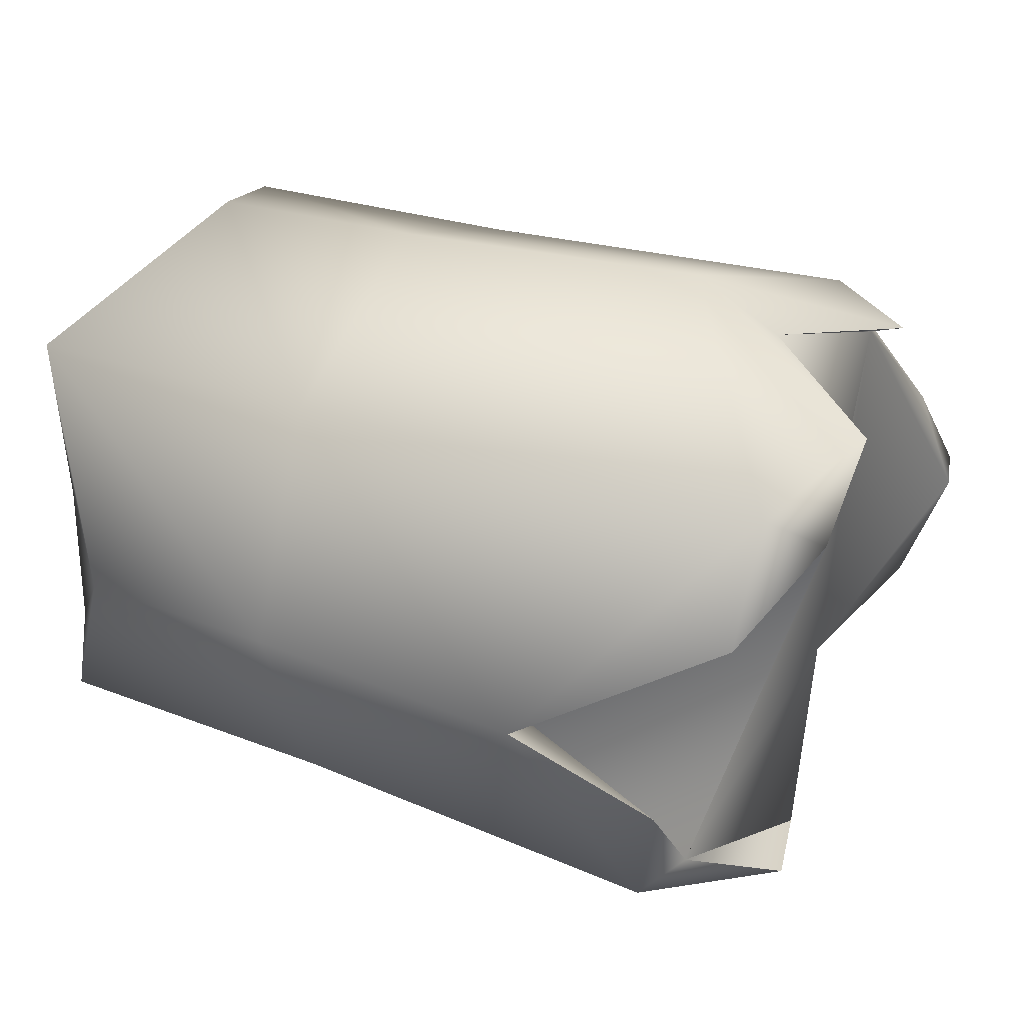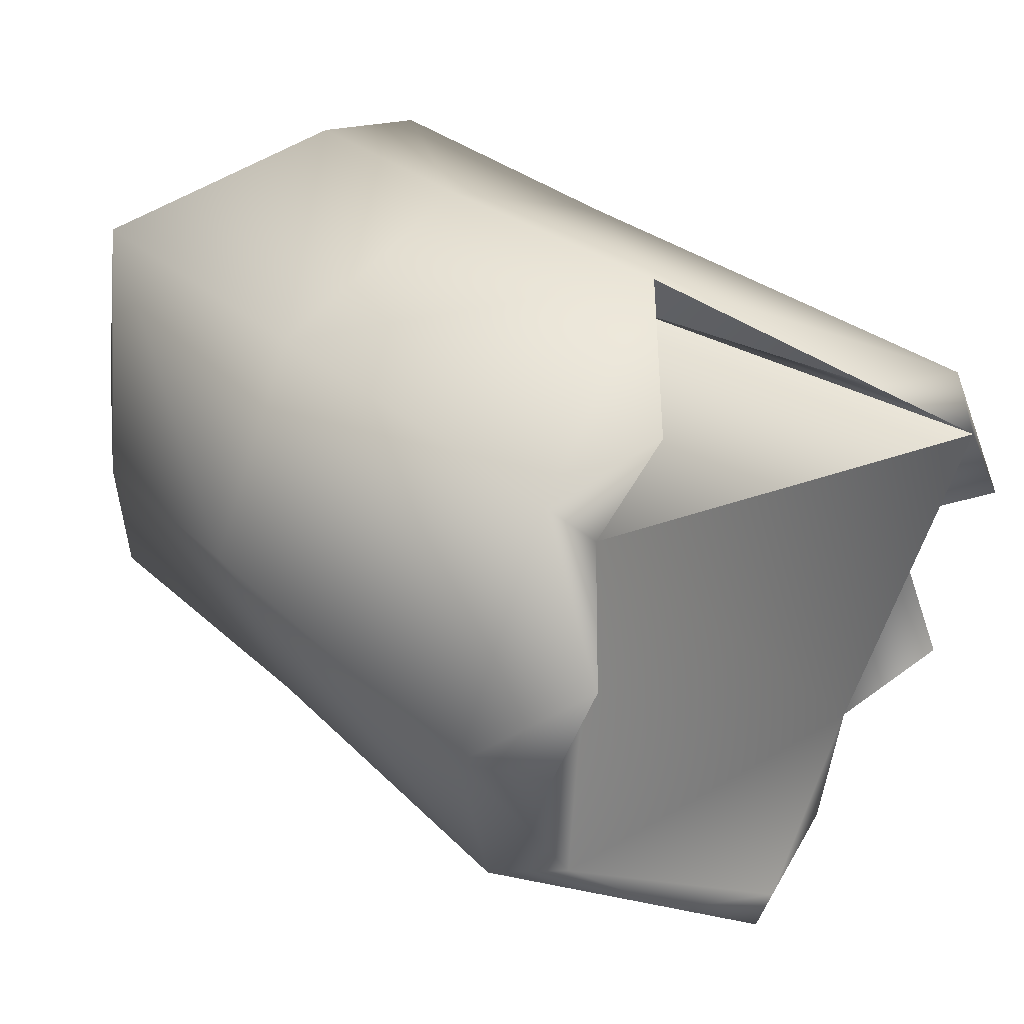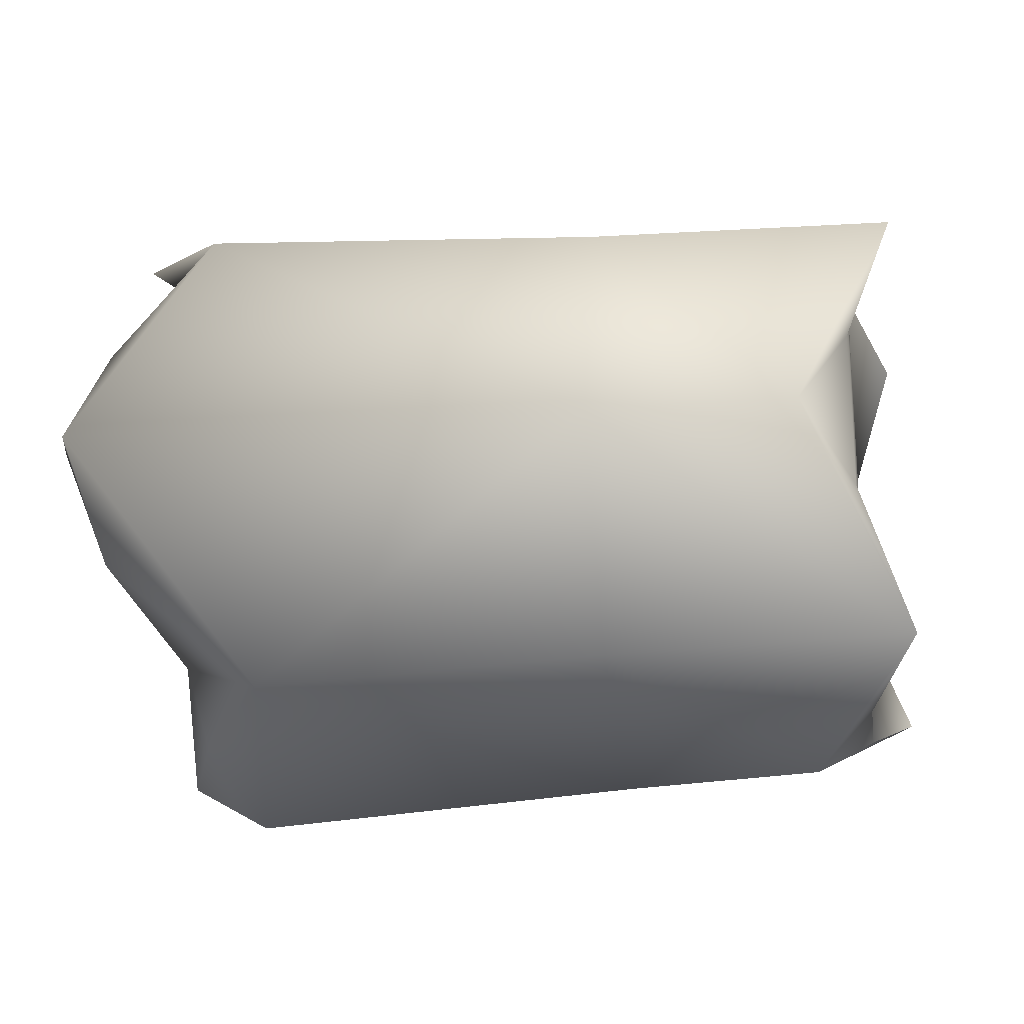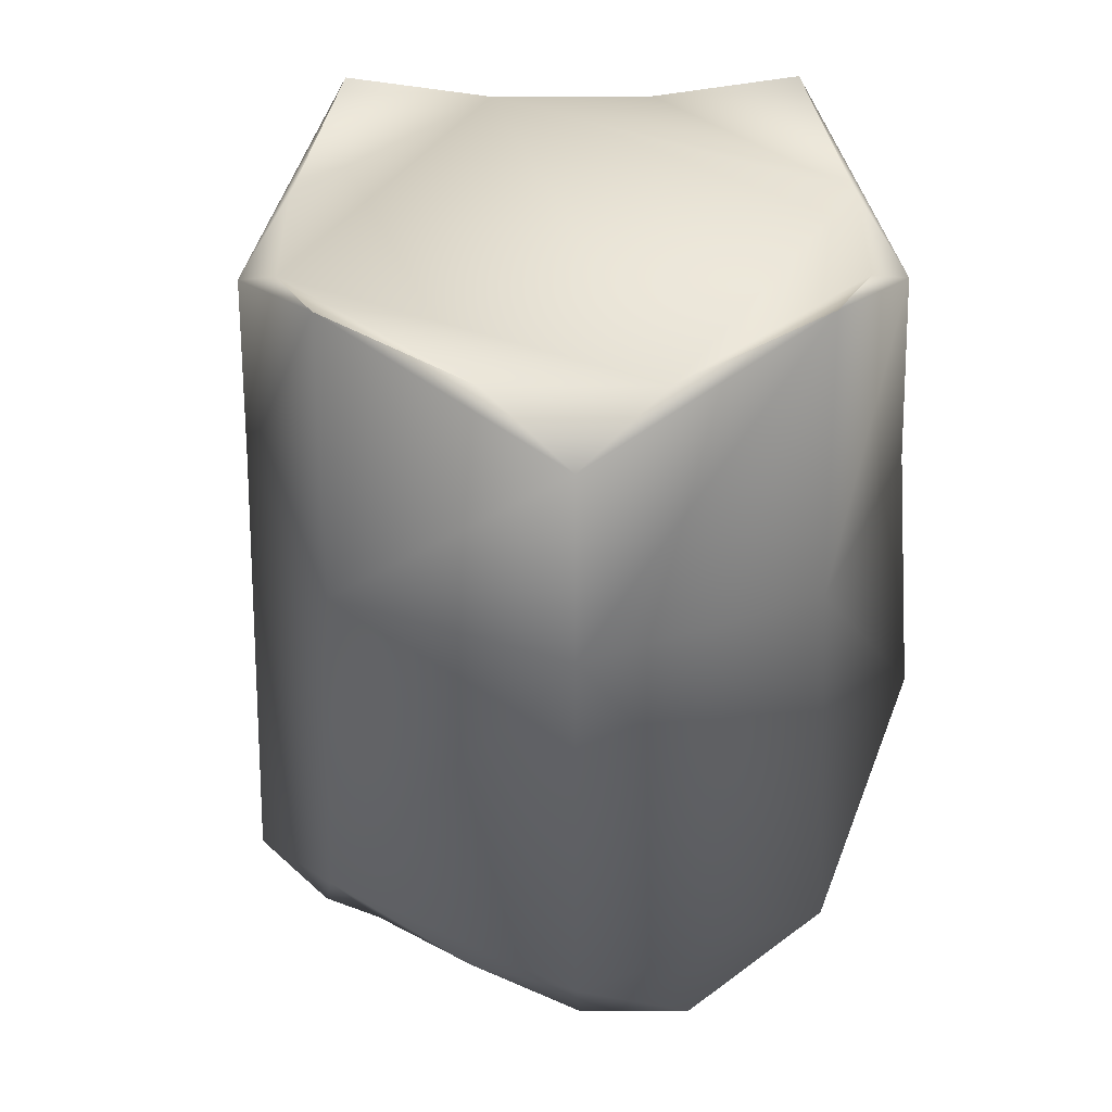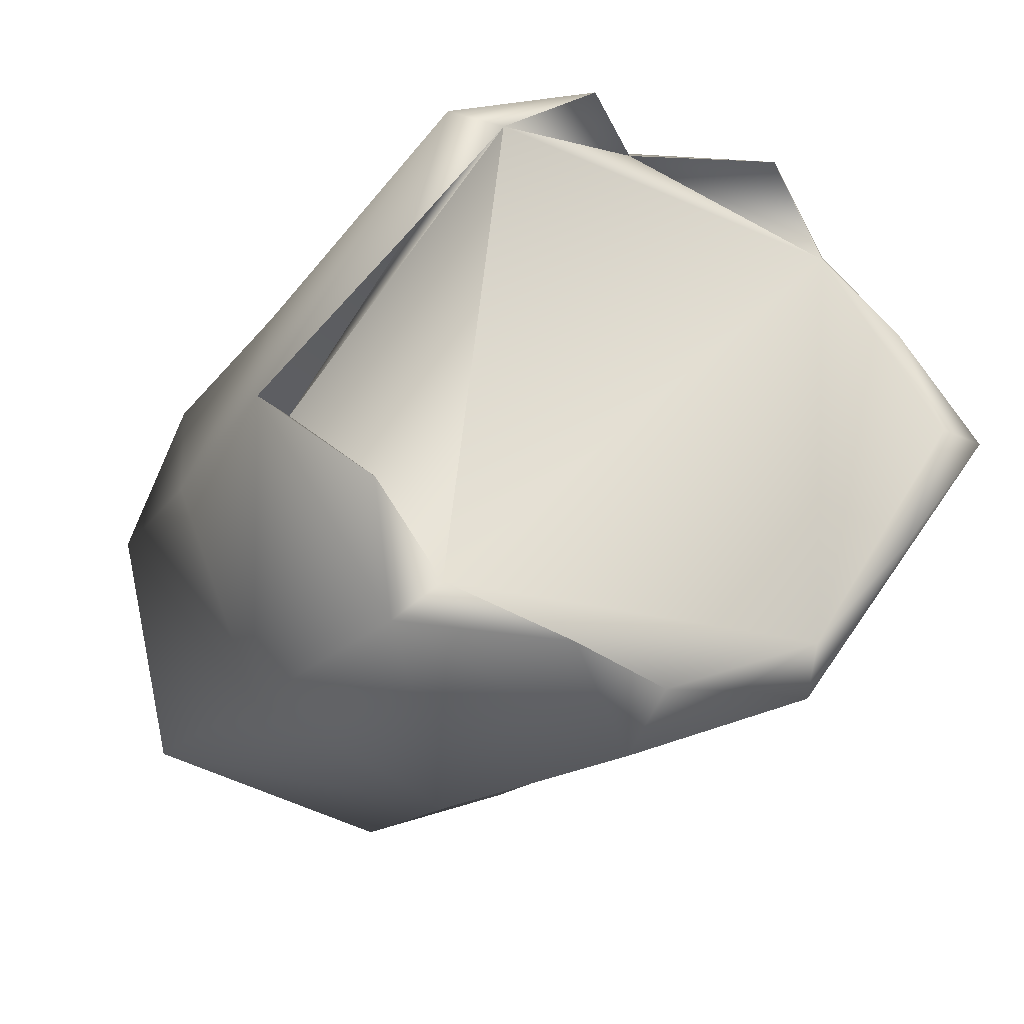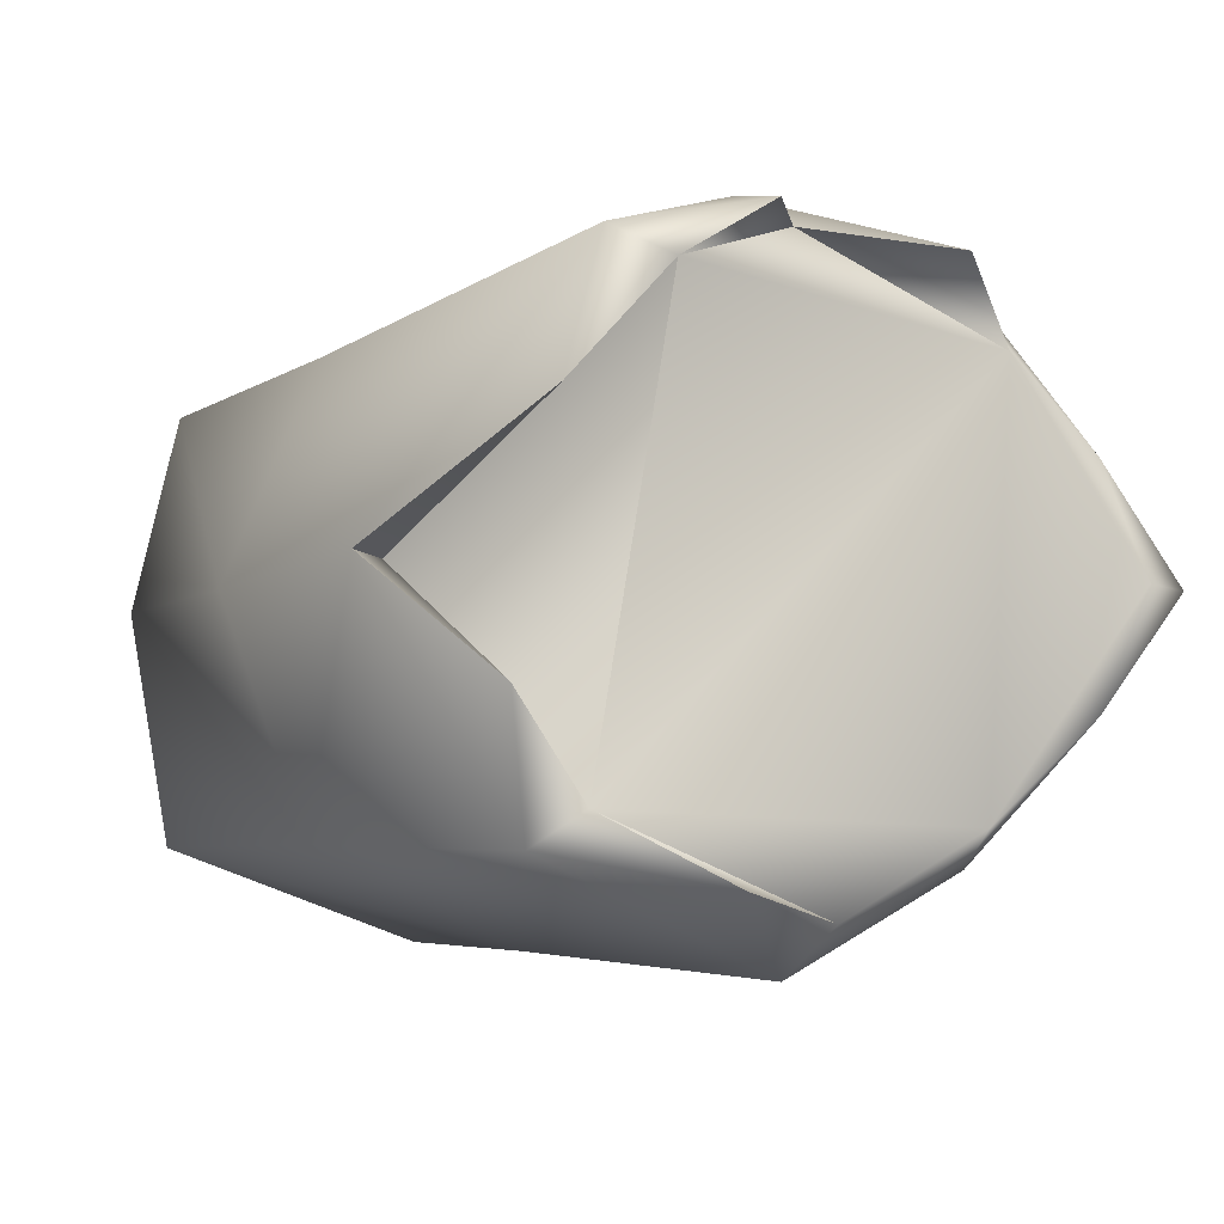
<metadata>
{"format":"obj","ext":"obj","renderer":"f3d","projection":"perspective","resolution":1024,"background":"white","views":[{"elev":31.8,"azim":29.2,"up":"+Y"},{"elev":32.8,"azim":45.4,"up":"+Z"},{"elev":-17.1,"azim":-167.3,"up":"+Y"},{"elev":-51.5,"azim":-85.8,"up":"+Y"},{"elev":-20.5,"azim":66.4,"up":"+Y"},{"elev":-8.2,"azim":59.5,"up":"+Y"}]}
</metadata>
<code>
g broken piece b
v -136.7 68.32 149.5
v -124.9 53.19 101.7
v -107.4 38 73.43
v -41.4 33.8 68.9
v -35.8 64.4 144.7
v -100.3 139.5 177.7
v -118.3 114.3 163.6
v -32.3 138.3 176.1
v -128.6 53.19 47.88
v -147.1 68.32 2.129
v -46.45 64.4 -6.36
v -134.2 211.8 149.4
v -117.5 165.2 163.5
v -100.3 139.5 177.7
v -32.3 138.3 176.1
v -33.04 212.2 144.5
v -109.6 241 73.58
v -122.6 226.4 101.5
v -37.94 242.8 68.57
v -144.6 211.8 1.954
v -126.4 226.4 47.72
v -43.83 212.2 -7.311
v -114.9 139.5 -30.8
v -129.9 165.2 -14.41
v -46.81 138.3 -37.94
v -130.8 114.3 -14.35
f 6 7 1
f 1 2 3
f 3 9 10
f 10 26 23
f 23 24 20
f 8 6 5
f 1 5 6
f 5 1 4
f 3 4 1
f 4 3 11
f 10 11 3
f 11 10 25
f 23 25 10
f 25 23 22
f 20 22 23
f 22 20 19
f 17 19 20
f 19 17 16
f 12 16 17
f 16 12 15
f 14 15 12
f 12 13 14
f 17 18 12
f 20 21 17
v -118.3 114.3 163.6
v -100.3 139.5 177.7
v -117.5 165.2 163.5
v -117.5 165.2 163.5
v -134.2 211.8 149.4
v -122.6 226.4 101.5
v -122.6 226.4 101.5
v -109.6 241 73.58
v -126.4 226.4 47.72
v -117.5 165.2 163.5
v -122.6 226.4 101.5
v -126.4 226.4 47.72
v -126.4 226.4 47.72
v -144.6 211.8 1.954
v -129.9 165.2 -14.41
v -129.9 165.2 -14.41
v -114.9 139.5 -30.8
v -130.8 114.3 -14.35
v -129.9 165.2 -14.41
v -130.8 114.3 -14.35
v -130.8 114.3 -14.35
v -147.1 68.32 2.129
v -128.6 53.19 47.88
v -128.6 53.19 47.88
v -107.4 38 73.43
v -124.9 53.19 101.7
v -128.6 53.19 47.88
v -124.9 53.19 101.7
v -118.3 114.3 163.6
v -136.7 68.32 149.5
v -118.3 114.3 163.6
v -124.9 53.19 101.7
v 127.7 45.56 95.66
v 116.3 38.01 59.55
v 105.7 66.85 129.7
v 96.53 66.84 -7.431
v 104.9 204.6 -11.53
v 105.7 66.85 129.7
v 104.9 204.6 -11.53
v 145.6 204.1 126.9
v 105.7 66.85 129.7
v 145.6 204.1 126.9
v 51.15 136.8 163
v 105.7 66.85 129.7
v 51.15 136.8 163
v 103.1 98.68 151.4
v 105.7 66.85 129.7
v 145.6 204.1 126.9
v 126.6 172.7 149.8
v 51.15 136.8 163
v 104.9 204.6 -11.53
v 97.79 233.4 59.07
v 145.6 204.1 126.9
v 97.79 233.4 59.07
v 143.9 224.9 94.26
v 145.6 204.1 126.9
v 104.9 204.6 -11.53
v 126.8 225.1 18.9
v 97.79 233.4 59.07
v 96.53 66.84 -7.431
v 131 135.2 -39.33
v 104.9 204.6 -11.53
v 131 135.2 -39.33
v 119.9 172.6 -31.5
v 104.9 204.6 -11.53
v 96.53 66.84 -7.431
v 118.4 98.19 -30.5
v 131 135.2 -39.33
v 116.3 38.01 59.55
v 99.64 45.96 24.24
v 96.53 66.84 -7.431
v 116.3 38.01 59.55
v 96.53 66.84 -7.431
v 105.7 66.85 129.7
f 30 31 32
f 45 46 38
f 54 38 46
f 38 54 36
f 55 36 54
f 36 37 38
f 46 53 54
f 33 34 35
f 39 40 41
f 42 43 44
f 47 48 49
f 50 51 52
f 56 57 58
f 59 60 61
f 62 63 64
f 65 66 67
f 68 69 70
f 71 72 73
f 74 75 76
f 77 78 79
f 80 81 82
f 83 84 85
f 86 87 88
f 89 90 91
f 92 93 94
f 95 96 97
f 98 99 100
f 27 28 29
v 68.31 56.48 -19.6
v 89.65 23.14 59.84
v -41.4 33.8 68.9
v -46.45 64.4 -6.36
v 93.85 56.23 141.7
v 89.65 23.14 59.84
v 127.7 45.56 95.66
v 105.7 66.85 129.7
v 93.85 56.23 141.7
v 127.7 45.56 95.66
v 89.65 23.14 59.84
v 116.3 38.01 59.55
v 127.7 45.56 95.66
v 116.3 38.01 59.55
v 89.65 23.14 59.84
v 99.64 45.96 24.24
v 89.65 23.14 59.84
v 68.31 56.48 -19.6
v 99.64 45.96 24.24
v 68.31 56.48 -19.6
v 96.53 66.84 -7.431
v 99.64 45.96 24.24
v 68.31 56.48 -19.6
v 124.7 135.3 -57.67
v 118.4 98.19 -30.5
v 118.4 98.19 -30.5
v 124.7 135.3 -57.67
v 131 135.2 -39.33
v 118.4 98.19 -30.5
v 124.7 135.3 -57.67
v 87.6 215.8 -22.61
v 119.9 172.6 -31.5
v -46.81 138.3 -37.94
v 124.7 135.3 -57.67
v 131 135.2 -39.33
v 124.7 135.3 -57.67
v 119.9 172.6 -31.5
v 87.6 215.8 -22.61
v 69.66 249.2 61.04
v 126.8 225.1 18.9
v 104.9 204.6 -11.53
v 87.6 215.8 -22.61
v 126.8 225.1 18.9
v 69.66 249.2 61.04
v 97.79 233.4 59.07
v 126.8 225.1 18.9
v 69.66 249.2 61.04
v 129.5 215.2 139.2
v 143.9 224.9 94.26
v 97.79 233.4 59.07
v 69.66 249.2 61.04
v 143.9 224.9 94.26
v 129.5 215.2 139.2
v 145.6 204.1 126.9
v 143.9 224.9 94.26
v 129.5 215.2 139.2
v 63.5 136.6 178
v 126.6 172.7 149.8
v 145.6 204.1 126.9
v 129.5 215.2 139.2
v 126.6 172.7 149.8
v 63.5 136.6 178
v 51.15 136.8 163
v 126.6 172.7 149.8
v 63.5 136.6 178
v 93.85 56.23 141.7
v 103.1 98.68 151.4
v 51.15 136.8 163
v 63.5 136.6 178
v 103.1 98.68 151.4
v 93.85 56.23 141.7
v 105.7 66.85 129.7
v 103.1 98.68 151.4
v -43.83 212.2 -7.311
v 87.6 215.8 -22.61
v -37.94 242.8 68.57
v 69.66 249.2 61.04
v 93.85 56.23 141.7
v -35.8 64.4 144.7
v -33.04 212.2 144.5
v 129.5 215.2 139.2
v -33.04 212.2 144.5
v -32.3 138.3 176.1
v 63.5 136.6 178
v 129.5 215.2 139.2
v 87.6 215.8 -22.61
v 104.9 204.6 -11.53
v 119.9 172.6 -31.5
f 105 106 107
f 177 176 180
f 176 177 174
f 175 174 177
f 174 175 133
f 134 133 175
f 133 134 101
f 180 181 177
f 103 104 101
f 133 101 104
f 182 183 184
f 179 184 183
f 184 179 178
f 103 178 179
f 178 103 102
f 101 102 103
f 184 185 182
f 120 121 122
f 121 120 126
f 108 109 110
f 111 112 113
f 114 115 116
f 117 118 119
f 123 124 125
f 127 128 129
f 130 131 132
f 135 136 137
f 138 139 140
f 141 142 143
f 144 145 146
f 147 148 149
f 150 151 152
f 153 154 155
f 156 157 158
f 159 160 161
f 162 163 164
f 165 166 167
f 168 169 170
f 171 172 173
f 186 187 188

</code>
